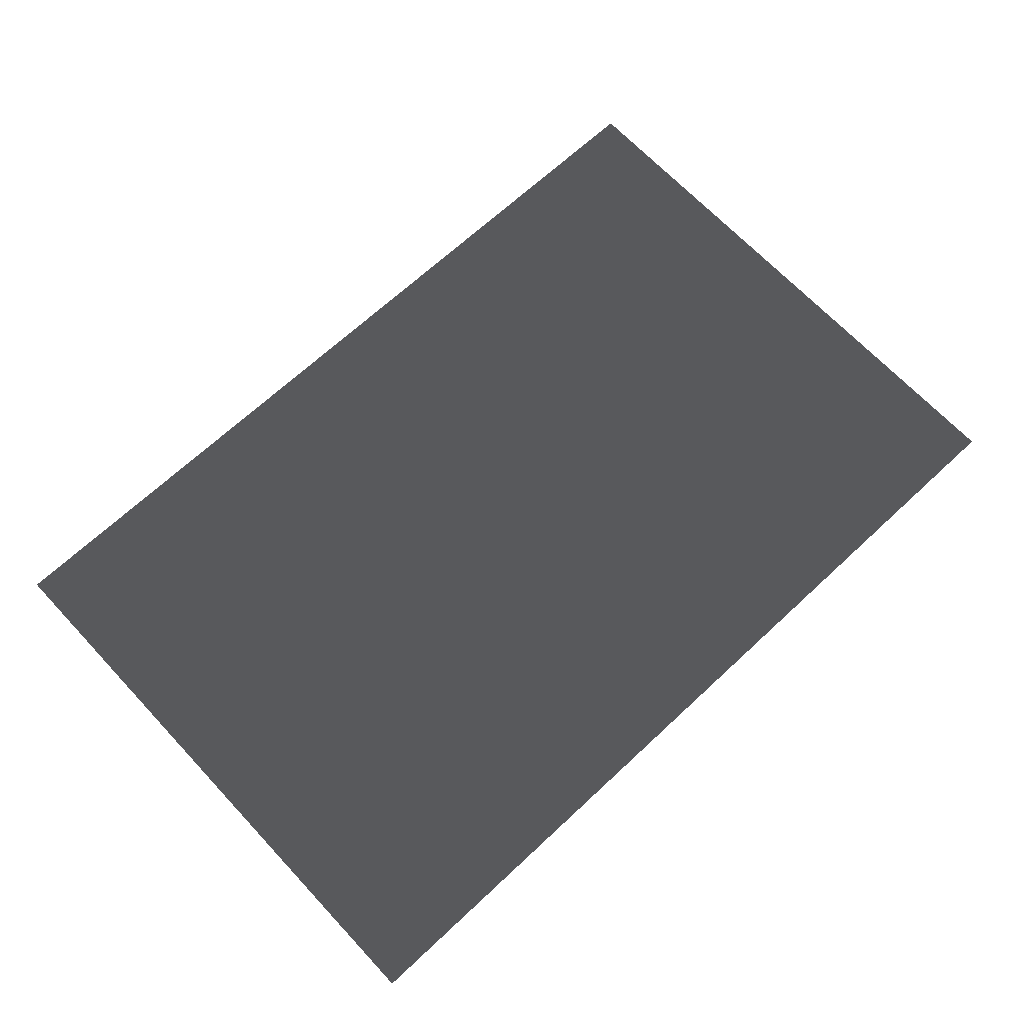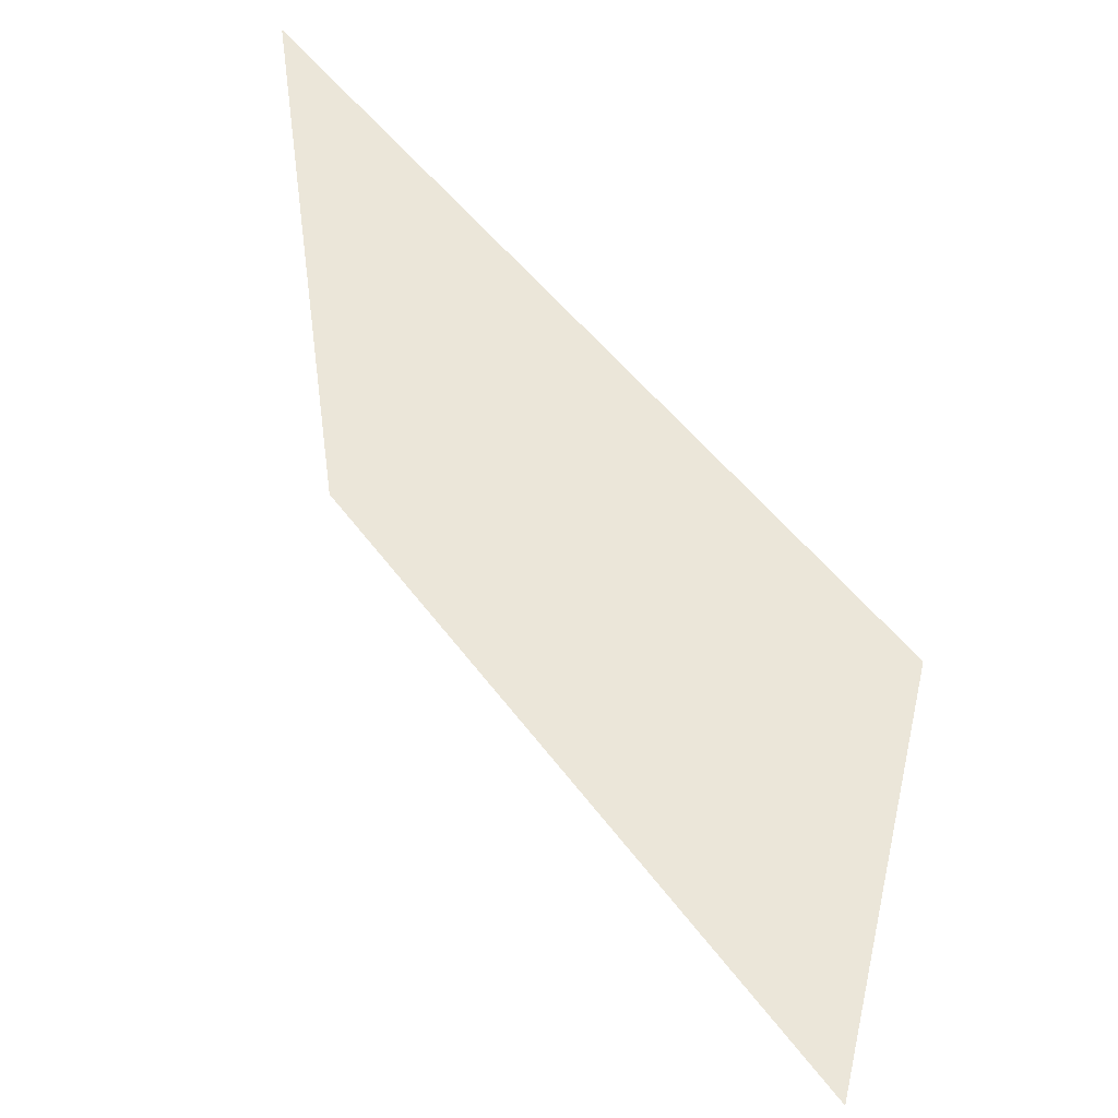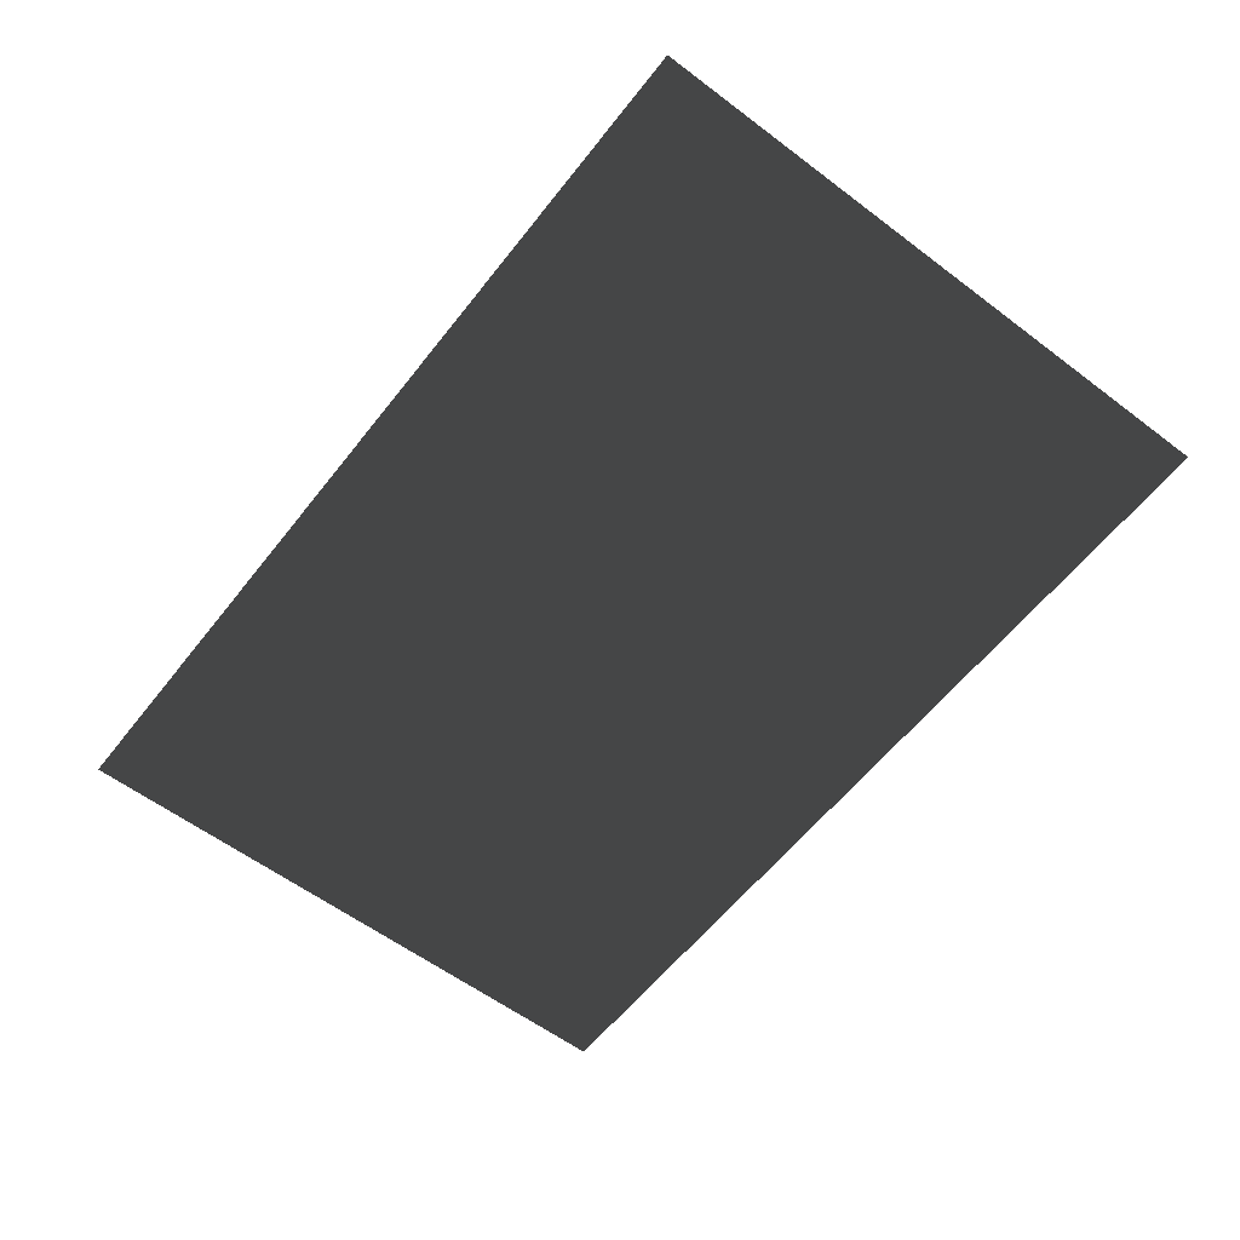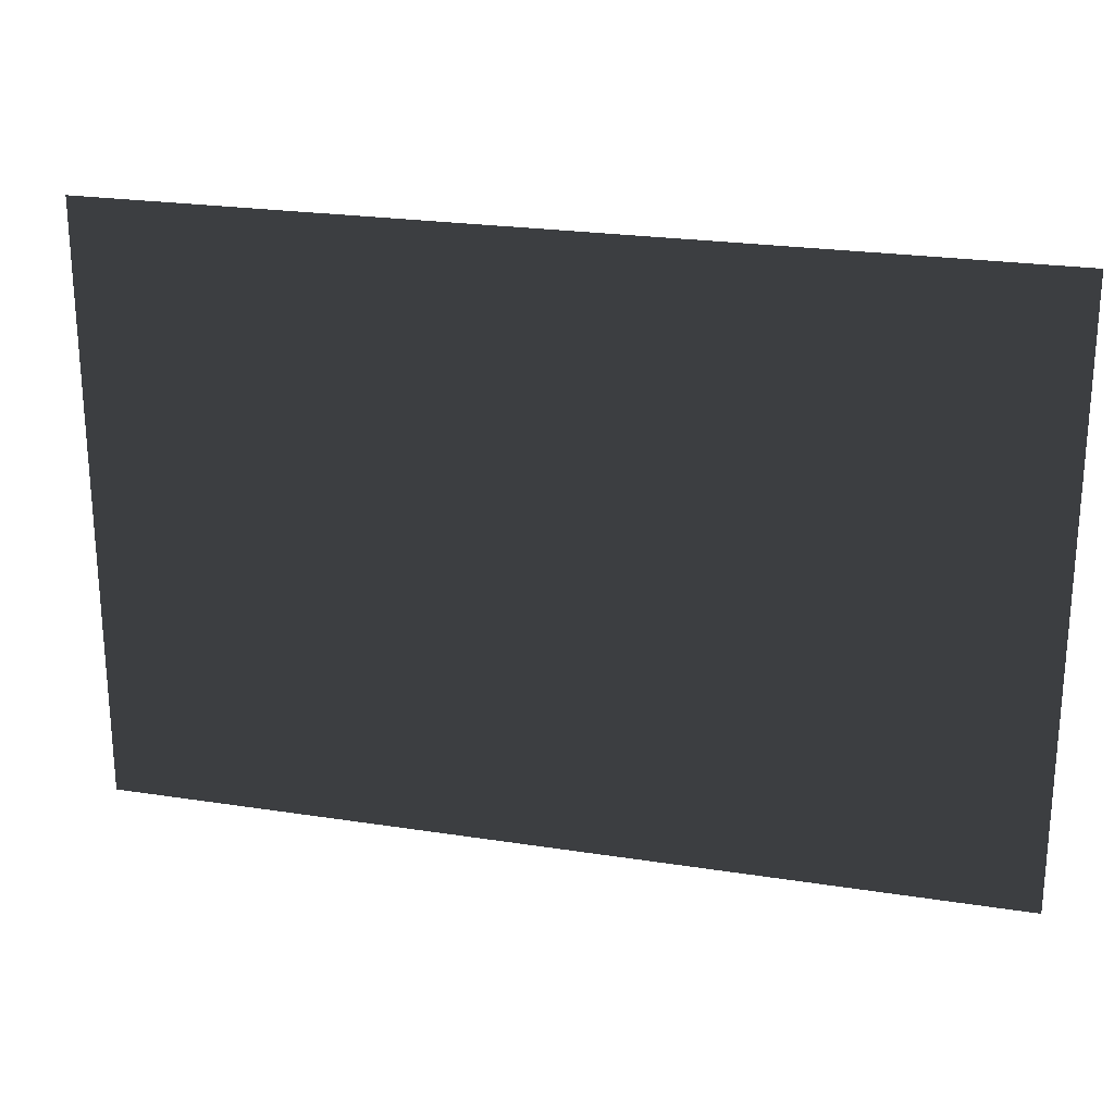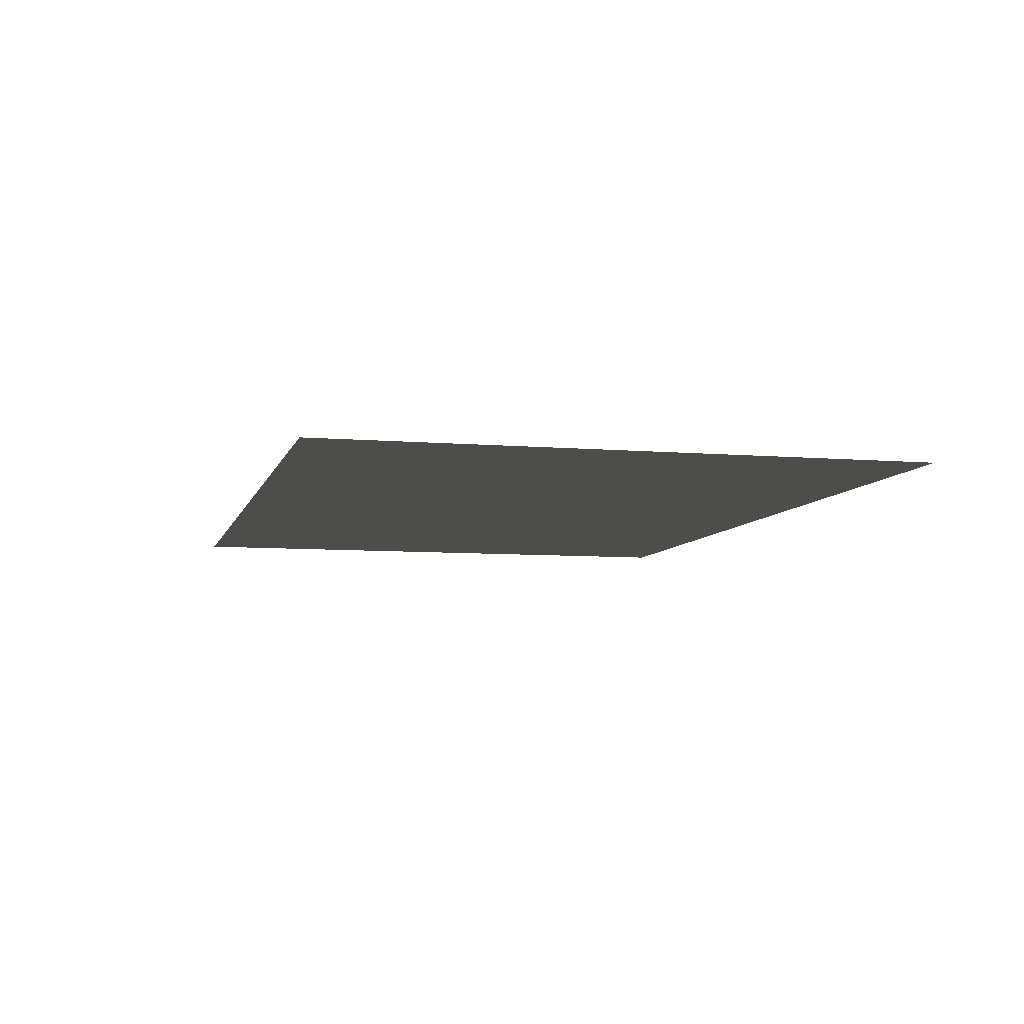
<metadata>
{"format":"obj","ext":"obj","renderer":"f3d","projection":"perspective","resolution":1024,"background":"white","views":[{"elev":67.5,"azim":136.9,"up":"+Z"},{"elev":47.2,"azim":56.2,"up":"+Y"},{"elev":-58.8,"azim":-127.8,"up":"+Z"},{"elev":23.5,"azim":-165.3,"up":"+Y"},{"elev":-7.3,"azim":76.2,"up":"+Z"}]}
</metadata>
<code>
v -1.473e-05 5.581e-05 1.613e-21
v -6 -4 -9.797e-16
v -6 0.0001019 -7.348e-16
v 3.585e-05 -4 -2.449e-16
g Floor_6x4_(4)_27217_122
f 1 3 2
f 1 2 4

</code>
